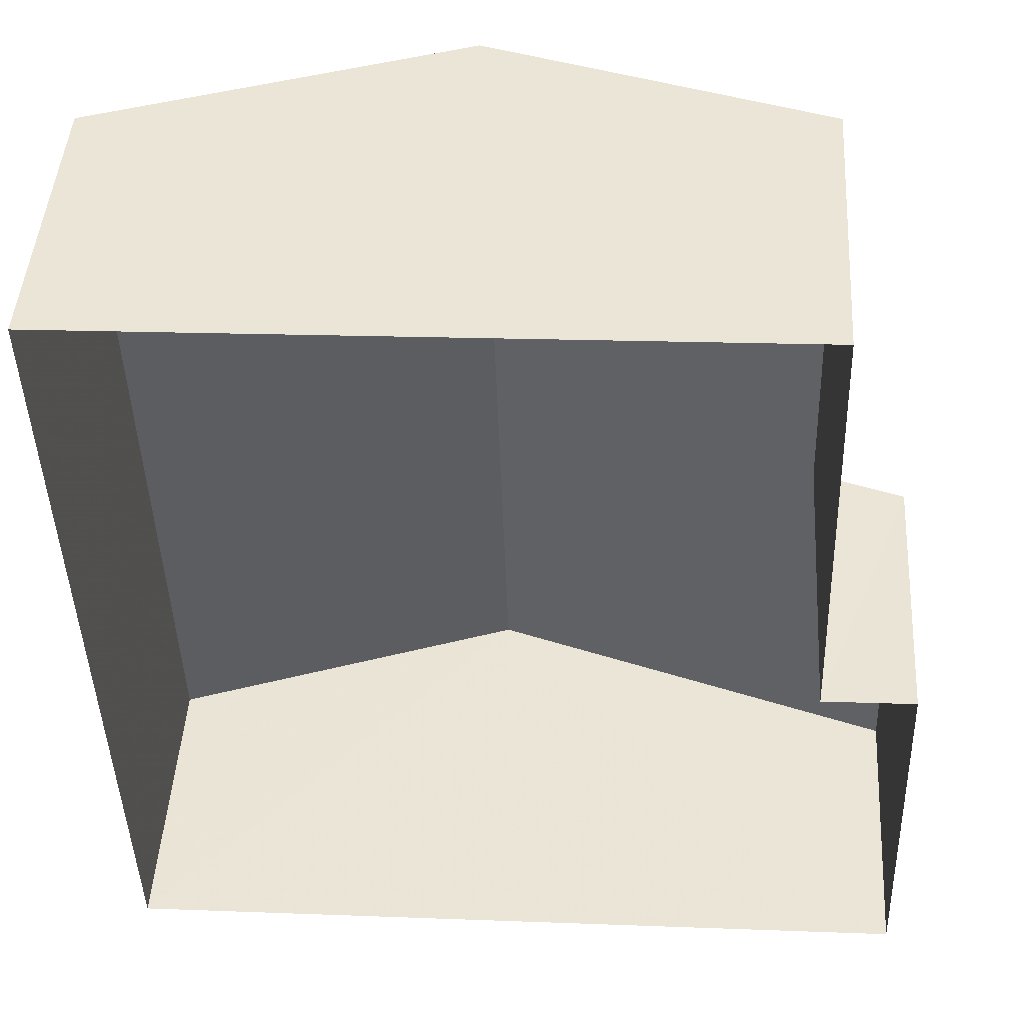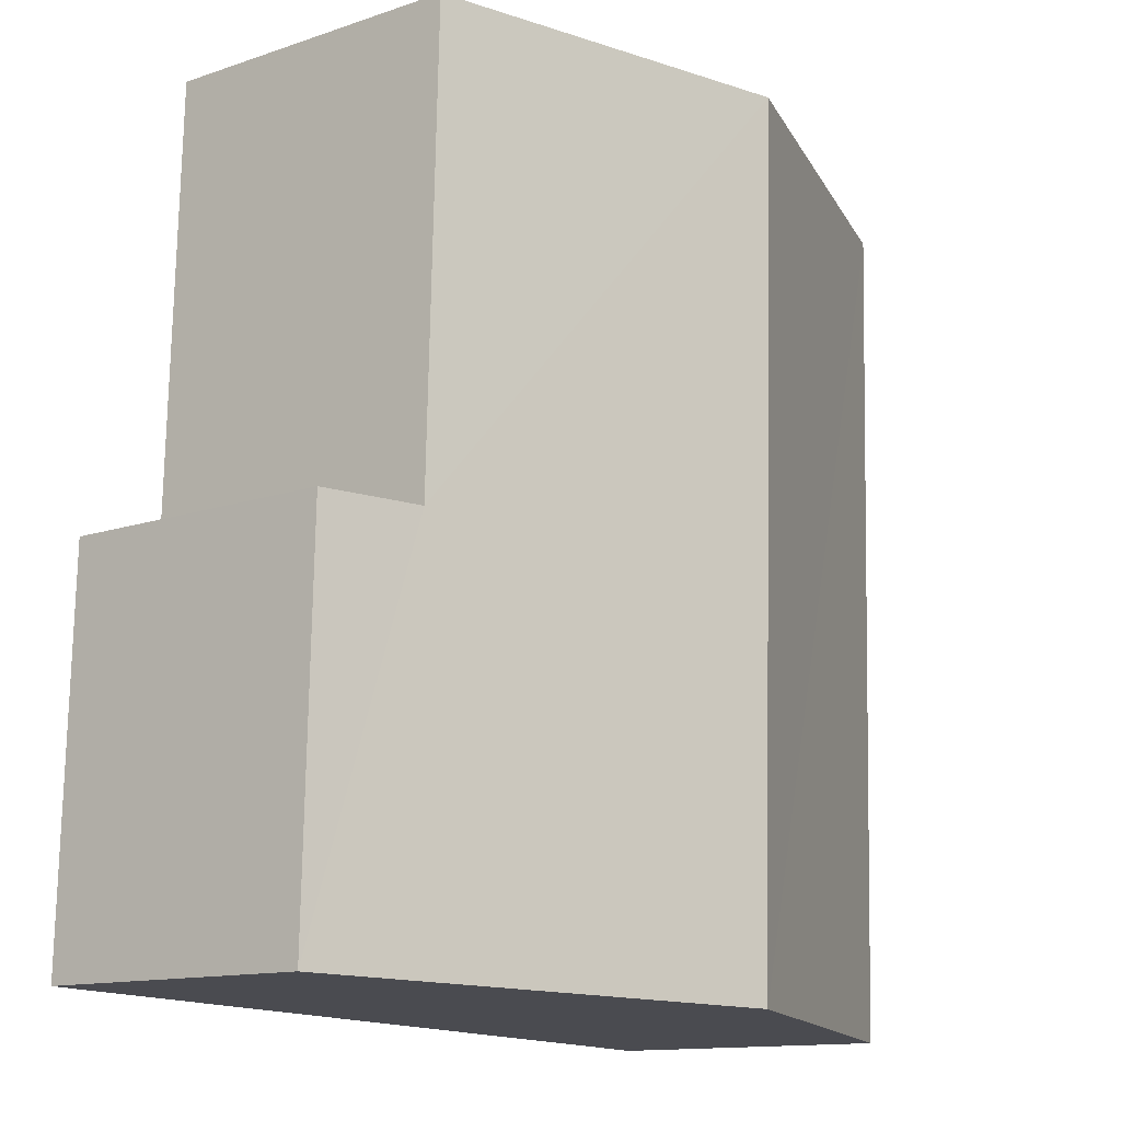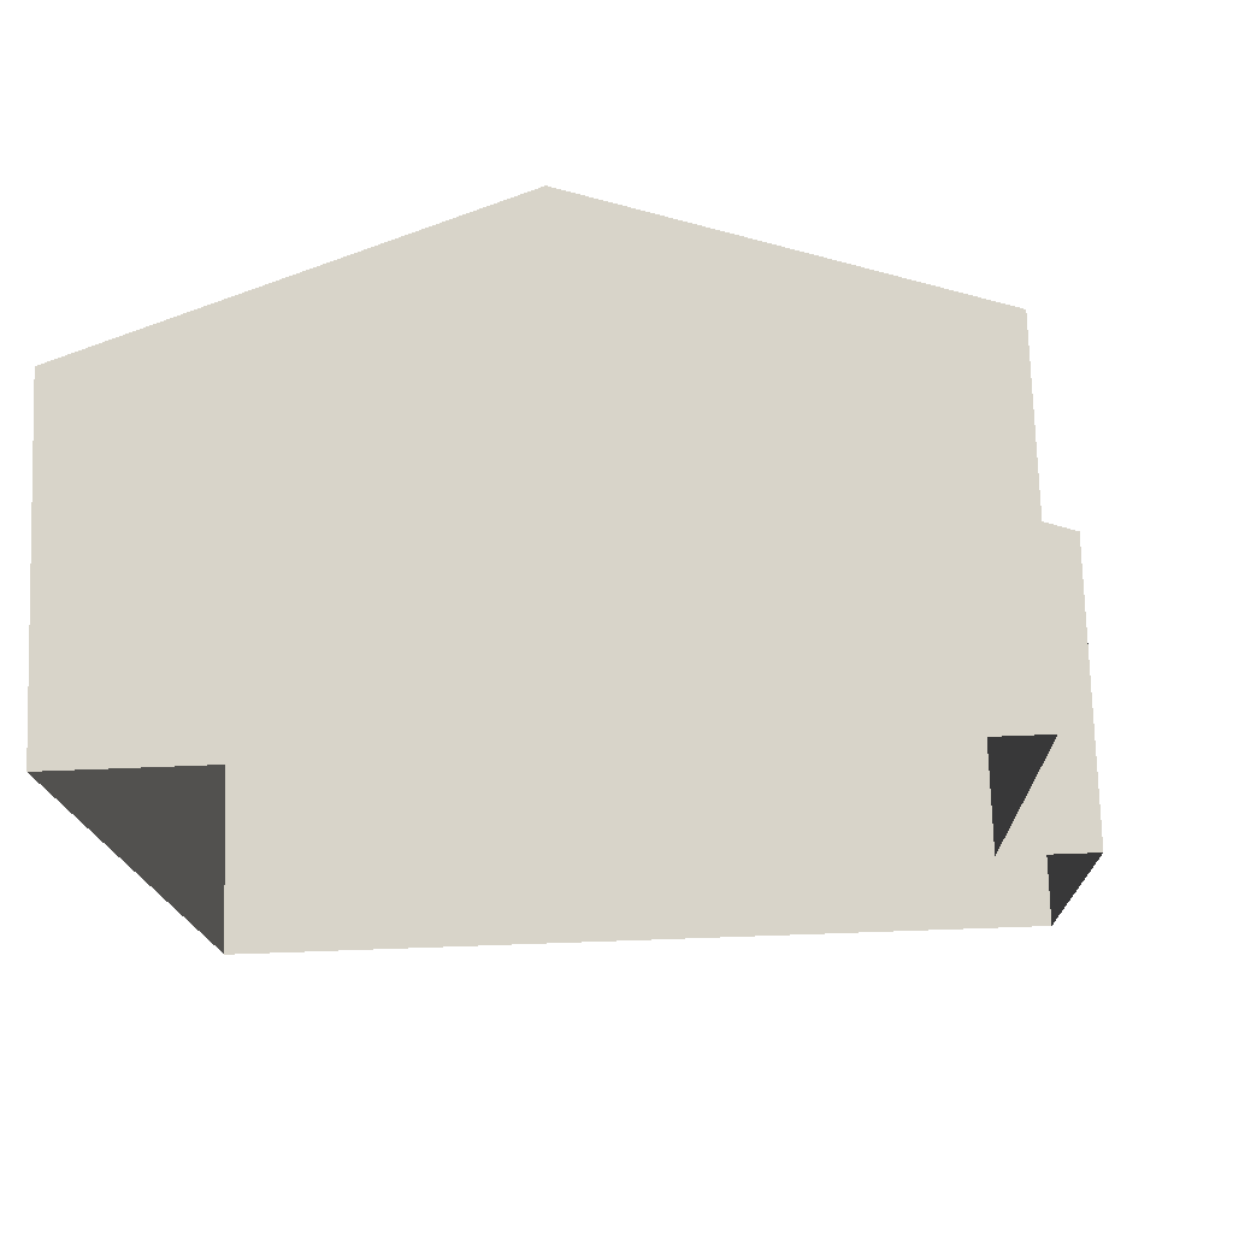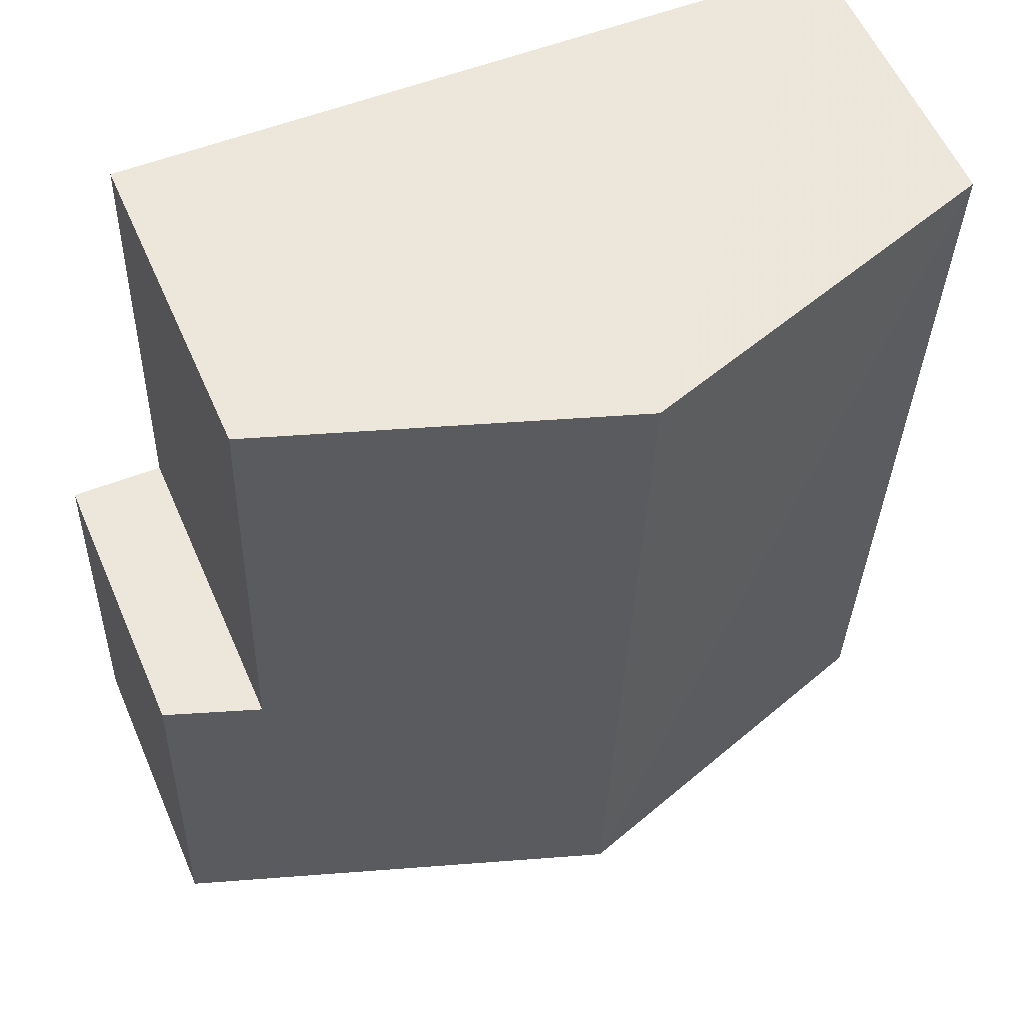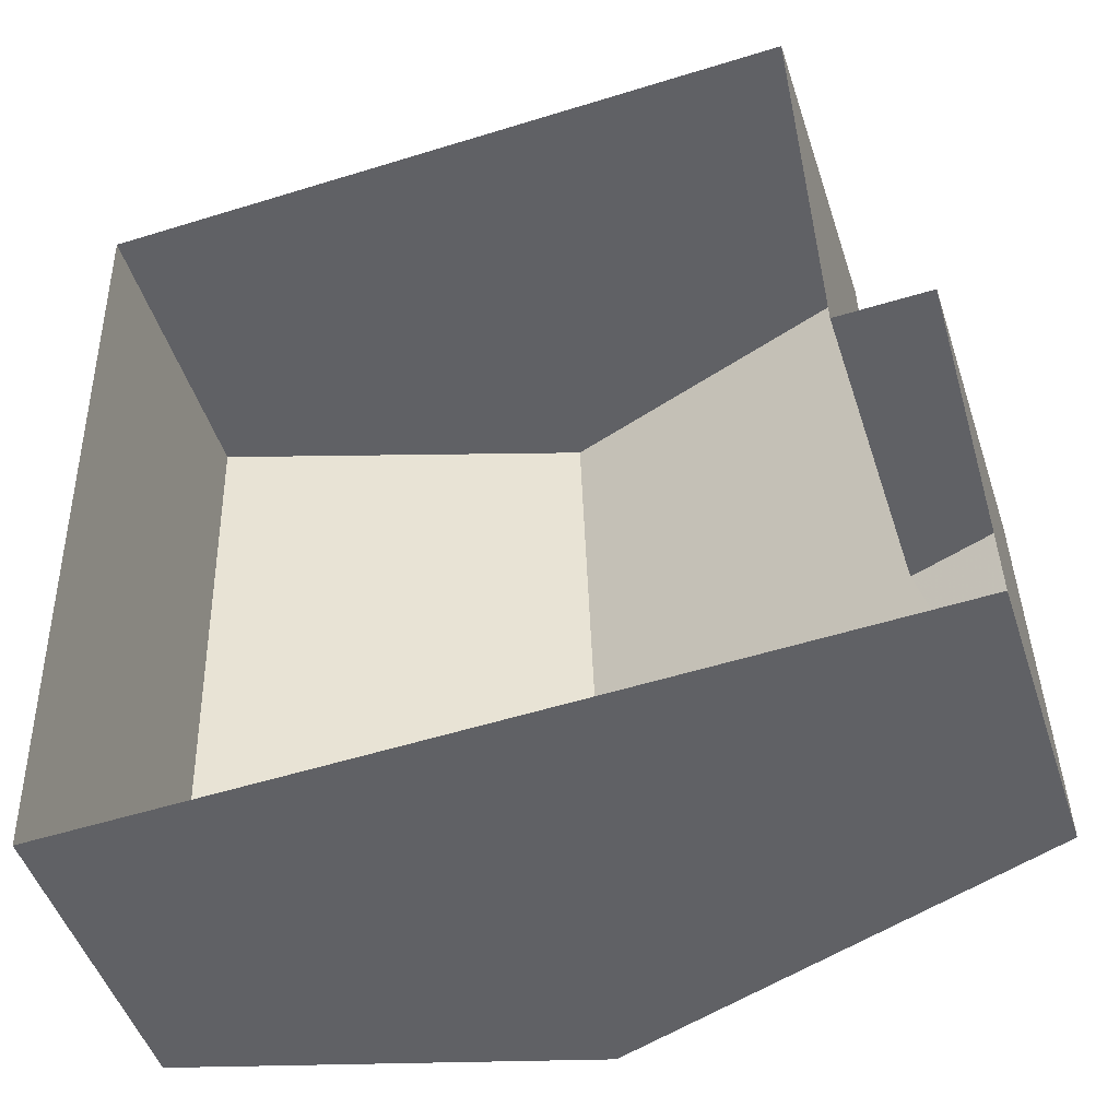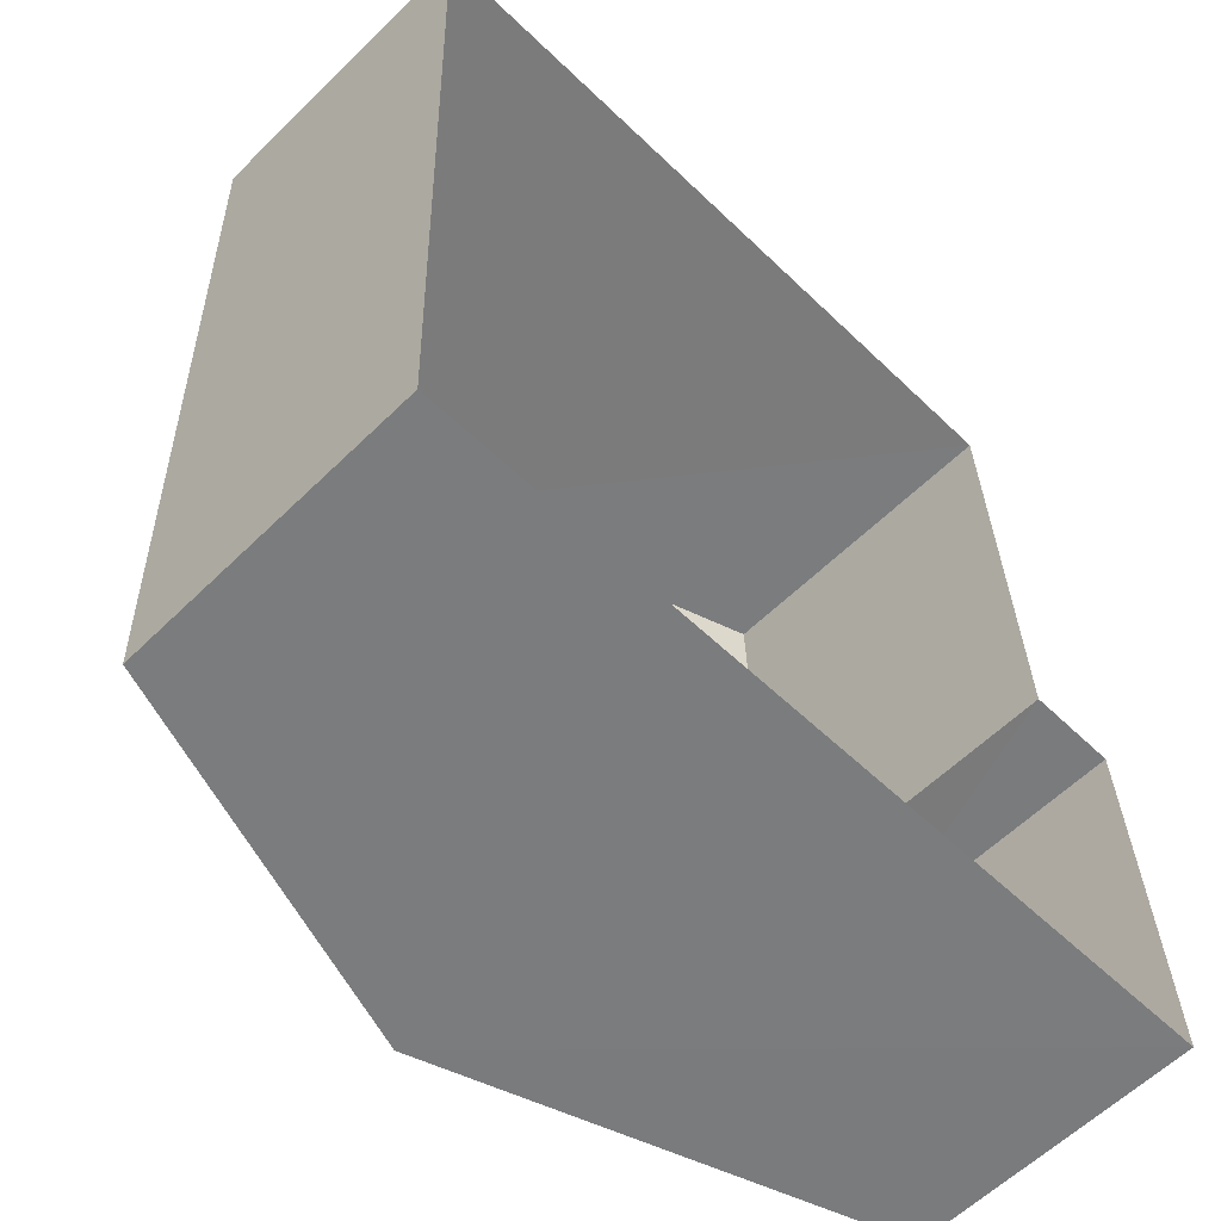
<metadata>
{"format":"obj","ext":"obj","renderer":"f3d","projection":"perspective","resolution":1024,"background":"white","views":[{"elev":45.7,"azim":-176.3,"up":"+Y"},{"elev":-12.9,"azim":-52.1,"up":"+Y"},{"elev":74.7,"azim":178.3,"up":"+Y"},{"elev":57.0,"azim":-23.4,"up":"+Y"},{"elev":-48.5,"azim":-162.0,"up":"+Y"},{"elev":-59.7,"azim":135.0,"up":"+Y"}]}
</metadata>
<code>
v -3.725e+05 -1.037e+05 31.79
v -3.725e+05 -1.037e+05 31.79
v -3.725e+05 -1.037e+05 31.79
v -3.725e+05 -1.037e+05 31.79
v -3.725e+05 -1.037e+05 31.79
v -3.725e+05 -1.037e+05 31.79
v -3.725e+05 -1.037e+05 35.64
v -3.725e+05 -1.037e+05 37.24
v -3.725e+05 -1.037e+05 35.64
v -3.725e+05 -1.037e+05 37.24
v -3.725e+05 -1.037e+05 35.42
v -3.725e+05 -1.037e+05 35.42
v -3.725e+05 -1.037e+05 35.81
v -3.725e+05 -1.037e+05 35.81
f 1 2 3
f 3 4 1
f 5 2 1
f 6 5 1
f 7 8 9
f 7 10 8
f 11 12 13
f 14 13 10
f 10 13 8
f 13 12 8
f 14 6 1
f 13 14 1
f 11 1 4
f 11 13 1
f 12 4 3
f 12 11 4
f 12 3 8
f 3 2 8
f 2 9 8
f 7 2 5
f 7 9 2
f 7 5 10
f 5 6 10
f 6 14 10

</code>
